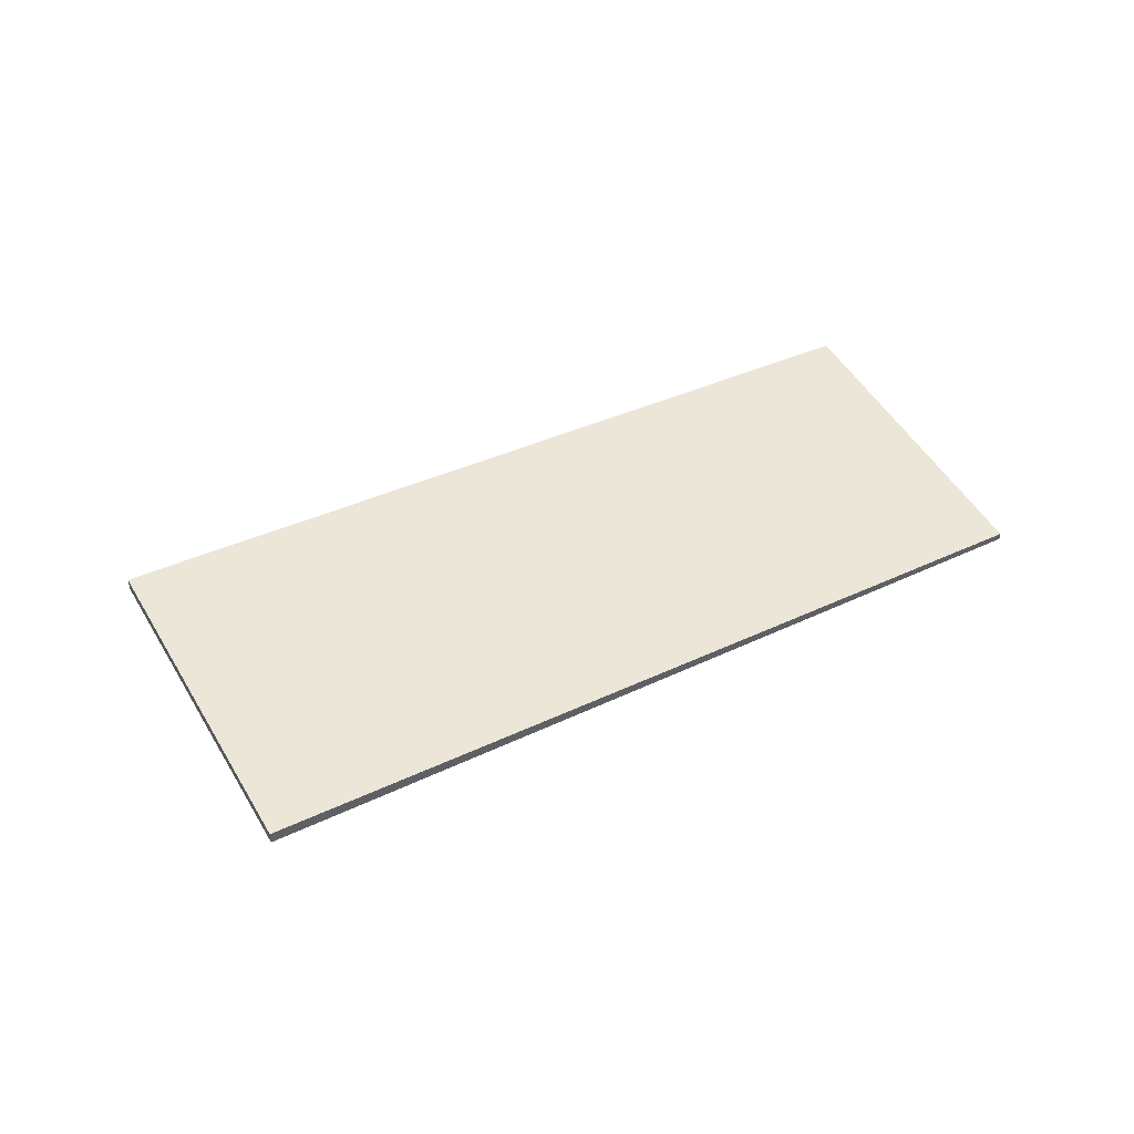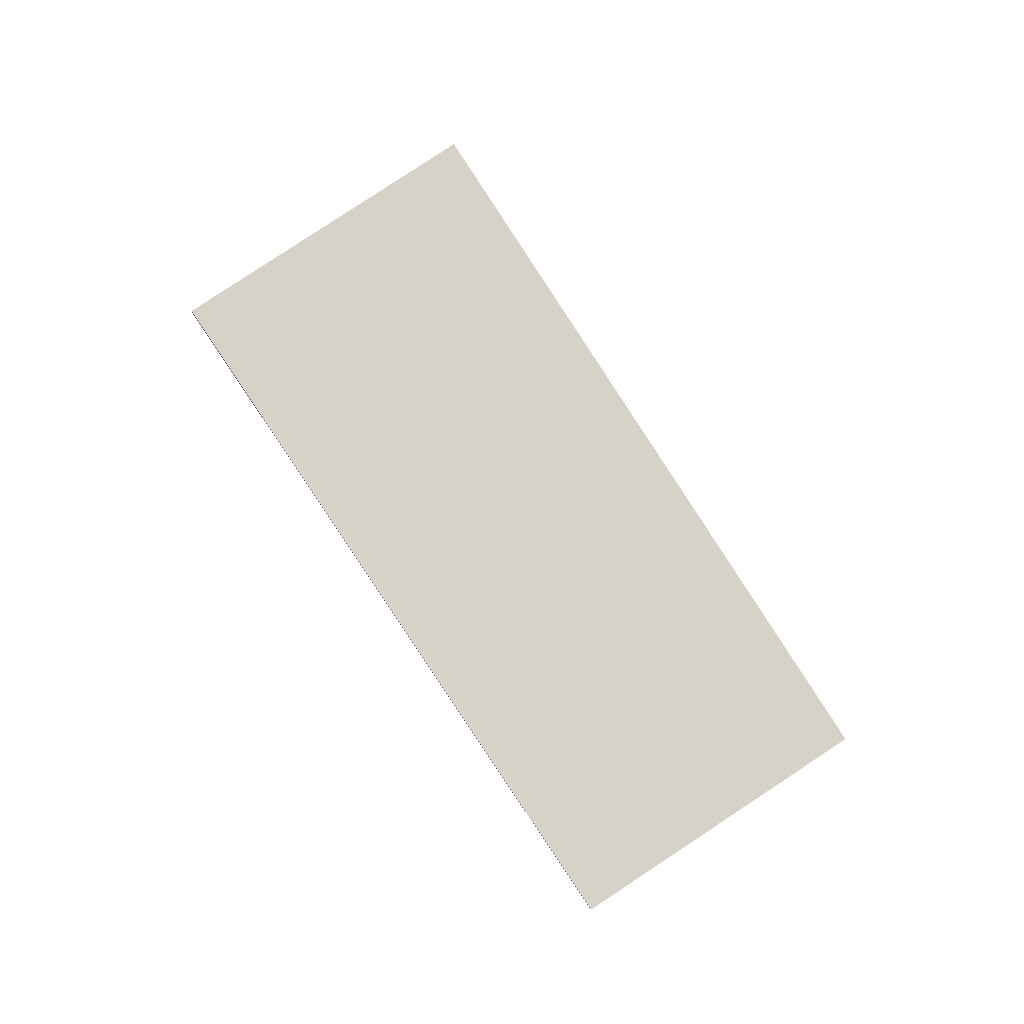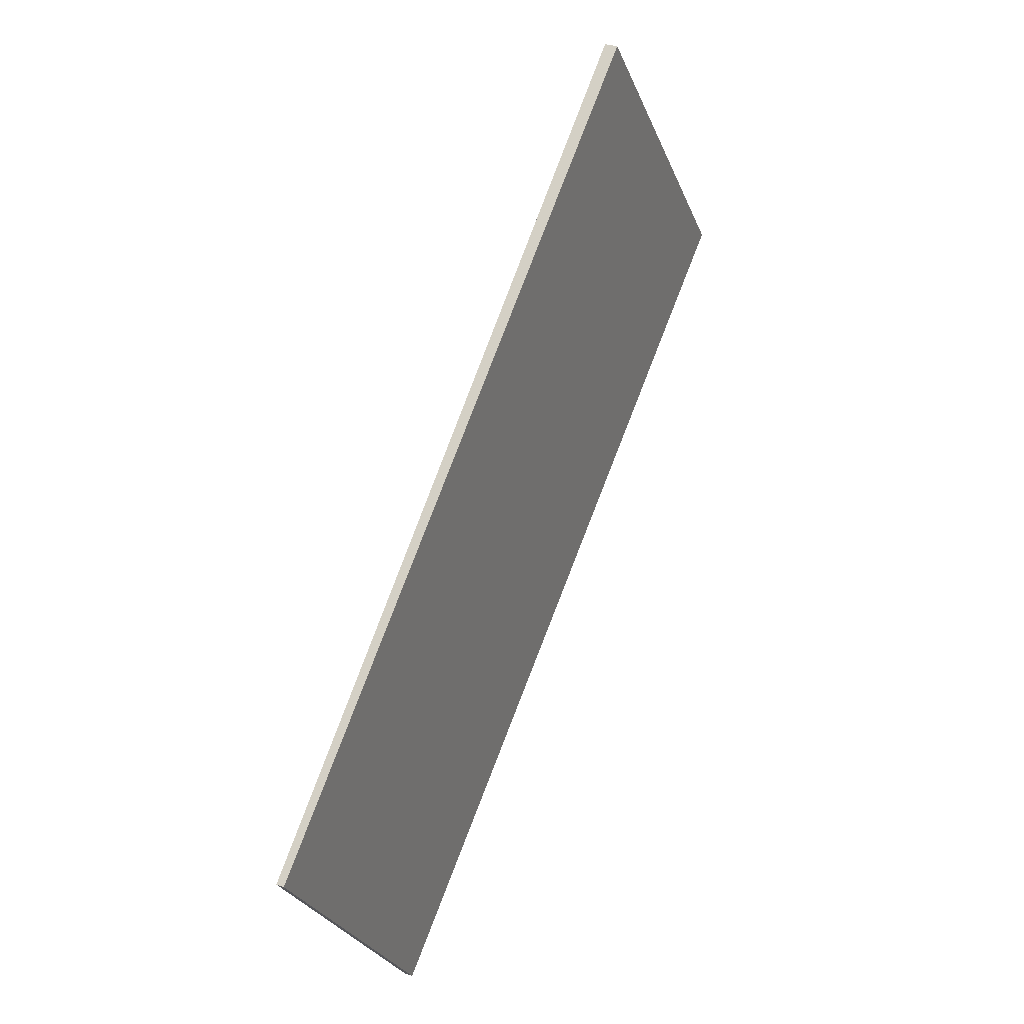
<metadata>
{"format":"obj","ext":"obj","renderer":"f3d","projection":"perspective","resolution":1024,"background":"white","views":[{"elev":46.1,"azim":-169.3,"up":"+Z"},{"elev":78.2,"azim":-85.0,"up":"+Z"},{"elev":31.2,"azim":-63.5,"up":"+Y"}]}
</metadata>
<code>
v -1841 -248.5 -0.2071
v -1852 -256.5 -0.1247
v -1855 -252.2 -0.116
v -1845 -244 -0.1972
v -1846 -244.7 -0.1897
v -1842 -249.3 -0.1989
v -1845 -244 -0.1972
v -1846 -244.8 -0.1898
v -1855 -252.3 -0.1161
v -1843 -246.2 -0.2019
v -1844 -246.9 -0.1942
v -1853 -254.5 -0.1205
v -1843 -250.4 -0.1879
v -1845 -248.1 -0.1829
v -1847 -245.9 -0.1782
v -1847 -245.9 -0.1782
v -1845 -244.2 -0.1948
v -1845 -244.2 -0.1947
v -1843 -246.4 -0.1995
v -1841 -248.8 -0.2046
v -1850 -247.9 -0.1582
v -1850 -248 -0.1582
v -1848 -250.2 -0.1626
v -1846 -252.4 -0.1672
v -1842 -249.2 -0.1987
v -1841 -248.7 -0.2044
v -1846 -252.3 -0.1669
v -1844 -250.3 -0.1877
v -1841 -248.4 -0.2069
v -1852 -256.4 -0.1244
v -1844 -245 -0.1963
v -1845 -245.5 -0.1912
v -1846 -246.7 -0.1798
v -1849 -248.7 -0.1597
v -1844 -244.7 -0.1988
v -1854 -253 -0.1176
v -1850 -249.1 -0.1554
v -1848 -250.6 -0.1584
v -1850 -248.4 -0.1539
v -1850 -248.4 -0.154
v -1847 -252.7 -0.1626
v -1847 -252.8 -0.1628
v -1844 -246.9 -0.1941
v -1843 -246.4 -0.1994
v -1848 -250 -0.1623
v -1845 -248 -0.1827
v -1843 -246.1 -0.2019
v -1853 -254.1 -0.1198
v -1849 -250.4 -0.158
v -1850 -251.6 -0.1489
v -1850 -251.3 -0.1484
v -1851 -250.1 -0.1458
v -1851 -249.4 -0.1442
v -1851 -249.4 -0.1442
v -1848 -253.6 -0.1533
v -1848 -253.7 -0.1536
v -1854 -251.1 -0.1273
v -1854 -251.1 -0.1273
v -1850 -255.3 -0.1363
v -1852 -253.3 -0.132
v -1850 -255.4 -0.1366
v -1853 -251.9 -0.1289
v -1852 -253 -0.1314
v -1855 -252 -0.1183
v -1855 -252.1 -0.1183
v -1853 -254.2 -0.1227
v -1851 -256.2 -0.1267
v -1851 -256.3 -0.1269
v -1854 -252.8 -0.1198
v -1853 -253.9 -0.122
v -1844 -247.3 -0.1904
v -1844 -247.3 -0.1903
v -1846 -245.9 -0.1873
v -1843 -249.5 -0.1952
v -1846 -245.2 -0.1857
v -1846 -245.1 -0.1857
v -1842 -249.7 -0.1955
v -1853 -251.3 -0.1276
v -1851 -249.6 -0.1446
v -1855 -252.4 -0.1163
v -1855 -252.1 -0.1185
v -1847 -246.3 -0.179
v -1846 -245.5 -0.1865
v -1850 -248.7 -0.1544
v -1849 -248.2 -0.1588
v -1845 -245.2 -0.1905
v -1845 -244.7 -0.1957
v -1844 -244.4 -0.1981
v -1845 -247.7 -0.1854
v -1845 -247.8 -0.1856
v -1846 -246.4 -0.1826
v -1843 -250 -0.19
v -1847 -245.6 -0.1811
v -1847 -245.6 -0.1812
v -1846 -246 -0.1819
v -1843 -250.2 -0.1903
v -1848 -246.9 -0.1727
v -1848 -246.6 -0.172
v -1846 -248.7 -0.1767
v -1846 -248.6 -0.1764
v -1847 -247.3 -0.1735
v -1848 -246.5 -0.1719
v -1844 -251 -0.1816
v -1844 -250.9 -0.1814
v -1850 -248.9 -0.1522
v -1850 -248.6 -0.1517
v -1849 -250.8 -0.1564
v -1849 -250.6 -0.156
v -1850 -249.4 -0.1533
v -1850 -248.6 -0.1517
v -1847 -252.9 -0.1609
v -1847 -253 -0.1612
v -1846 -246.2 -0.1822
v -1846 -245.7 -0.1869
v -1849 -248.4 -0.1591
v -1847 -247.1 -0.173
v -1851 -249.8 -0.145
v -1850 -249 -0.1526
v -1853 -251.4 -0.128
v -1855 -252.5 -0.1166
v -1854 -252.3 -0.1189
v -1847 -246.4 -0.1793
v -1850 -248.8 -0.1548
v -1845 -245.3 -0.1909
v -1845 -244.8 -0.196
v -1844 -244.6 -0.1985
v -1849 -247.6 -0.1621
v -1849 -247.9 -0.1626
v -1848 -249.6 -0.1661
v -1847 -249.8 -0.1665
v -1849 -248.3 -0.1635
v -1849 -247.6 -0.162
v -1846 -251.9 -0.1708
v -1846 -252 -0.171
v -1849 -248 -0.163
v -1851 -249.3 -0.1473
v -1851 -249.1 -0.1468
v -1849 -251.3 -0.1515
v -1849 -251.1 -0.151
v -1850 -249.9 -0.1484
v -1851 -249.1 -0.1468
v -1848 -253.3 -0.156
v -1848 -253.5 -0.1562
v -1851 -249.5 -0.1477
v -1845 -245.2 -0.1896
v -1845 -245.4 -0.19
v -1846 -244.9 -0.1889
v -1844 -247 -0.1932
v -1844 -247 -0.1933
v -1845 -245.6 -0.1903
v -1842 -249.3 -0.1978
v -1846 -244.8 -0.1888
v -1842 -249.4 -0.198
v -1843 -249 -0.194
v -1844 -249.5 -0.1889
v -1846 -251.4 -0.1698
v -1847 -251.8 -0.166
v -1847 -252.4 -0.16
v -1848 -252.9 -0.1551
v -1848 -253.2 -0.1525
v -1850 -254.9 -0.1356
v -1852 -255.9 -0.1261
v -1852 -256.1 -0.1238
v -1844 -249.7 -0.1865
v -1847 -252.3 -0.1617
v -1845 -250.4 -0.1803
v -1843 -248.6 -0.1975
v -1843 -248.7 -0.1966
v -1842 -248 -0.2031
v -1842 -247.8 -0.2055
v -1848 -246.9 -0.1684
v -1848 -247.2 -0.169
v -1847 -249 -0.1726
v -1847 -249.1 -0.1728
v -1848 -247.7 -0.1699
v -1848 -246.9 -0.1684
v -1845 -251.3 -0.1772
v -1845 -251.4 -0.1774
v -1848 -247.4 -0.1694
v -1845 -250.8 -0.1762
v -1849 -247.9 -0.1626
v -1849 -247.6 -0.162
v -1849 -247.6 -0.162
v -1849 -248 -0.163
v -1849 -248 -0.163
v -1847 -249.7 -0.1667
v -1847 -249.6 -0.1664
v -1849 -248.3 -0.1636
v -1846 -252 -0.1716
v -1846 -251.9 -0.1713
v -1846 -251.4 -0.1703
v -1846 -249.9 -0.1744
v -1845 -249.5 -0.1784
v -1847 -250.5 -0.168
v -1847 -250.5 -0.1683
v -1844 -248.7 -0.1872
v -1844 -248.2 -0.1922
v -1847 -250.9 -0.1641
v -1849 -252 -0.153
v -1848 -251.5 -0.1579
v -1851 -253.9 -0.1333
v -1849 -252.2 -0.1503
v -1853 -255 -0.1216
v -1852 -254.8 -0.1239
v -1845 -248.9 -0.1847
v -1848 -251.3 -0.1598
v -1843 -247.9 -0.195
v -1843 -247.8 -0.1959
v -1843 -247.3 -0.2014
v -1842 -247 -0.2039
v -1848 -246.9 -0.1726
v -1848 -247.2 -0.169
v -1849 -247.9 -0.1626
v -1849 -248.3 -0.1588
v -1846 -245.5 -0.1864
v -1846 -245.9 -0.1818
v -1849 -247.9 -0.1627
v -1850 -248.9 -0.1524
v -1851 -249.4 -0.1475
v -1851 -249.7 -0.1448
v -1853 -251.4 -0.128
v -1853 -251.6 -0.1262
v -1850 -248.7 -0.1546
v -1854 -252.3 -0.1189
v -1855 -252.6 -0.1167
v -1847 -246.2 -0.1789
v -1845 -244.5 -0.1954
v -1845 -245.1 -0.1904
v -1844 -244.3 -0.1979
v -1845 -245.1 -0.1895
v -1848 -247.3 -0.1684
v -1850 -252 -0.1447
v -1850 -252.7 -0.146
v -1852 -250.1 -0.1409
v -1852 -250.2 -0.141
v -1852 -250 -0.1406
v -1852 -249.8 -0.1402
v -1852 -249.8 -0.1403
v -1849 -253.7 -0.148
v -1849 -254 -0.1488
v -1848 -254.2 -0.149
v -1851 -250.5 -0.1417
v -1850 -251.7 -0.1442
v -1841 -248.8 -0.2046
v -1841 -248.5 -0.2071
v -1841 -248.5 0
v -1841 -248.8 2.776e-17
v -1852 -256.4 -0.1244
v -1852 -256.5 -0.1247
v -1852 -256.5 0
v -1852 -256.4 -1.388e-17
v -1855 -252 -0.1183
v -1855 -252.2 -0.116
v -1855 -252.2 0
v -1855 -252 0
v -1845 -244 -0.1972
v -1845 -244 -0.1972
v -1845 -244 0
v -1845 -244 0
v -1845 -244.2 -0.1947
v -1846 -244.7 -0.1897
v -1846 -244.7 0
v -1845 -244.2 0
v -1842 -249.4 -0.198
v -1842 -249.3 -0.1989
v -1842 -249.3 2.776e-17
v -1842 -249.4 0
v -1844 -244.3 -0.1979
v -1845 -244 -0.1972
v -1845 -244 0
v -1844 -244.3 0
v -1855 -252.2 -0.116
v -1855 -252.3 -0.1161
v -1855 -252.3 0
v -1855 -252.2 0
v -1842 -247 -0.2039
v -1843 -246.2 -0.2019
v -1843 -246.2 0
v -1842 -247 0
v -1853 -254.1 -0.1198
v -1853 -254.5 -0.1205
v -1853 -254.5 0
v -1853 -254.1 1.388e-17
v -1844 -251 -0.1816
v -1843 -250.4 -0.1879
v -1843 -250.4 0
v -1844 -251 0
v -1847 -245.6 -0.1811
v -1847 -245.9 -0.1782
v -1847 -245.9 0
v -1847 -245.6 0
v -1845 -244 -0.1972
v -1845 -244.2 -0.1947
v -1845 -244.2 0
v -1845 -244 0
v -1842 -249.3 -0.1989
v -1841 -248.8 -0.2046
v -1841 -248.8 2.776e-17
v -1842 -249.3 2.776e-17
v -1849 -247.6 -0.162
v -1850 -247.9 -0.1582
v -1850 -247.9 -2.776e-17
v -1849 -247.6 0
v -1847 -252.8 -0.1628
v -1846 -252.4 -0.1672
v -1846 -252.4 0
v -1847 -252.8 2.776e-17
v -1841 -248.5 -0.2071
v -1841 -248.4 -0.2069
v -1841 -248.4 0
v -1841 -248.5 0
v -1852 -256.1 -0.1238
v -1852 -256.4 -0.1244
v -1852 -256.4 -1.388e-17
v -1852 -256.1 -1.388e-17
v -1843 -246.1 -0.2019
v -1844 -244.7 -0.1988
v -1844 -244.7 0
v -1843 -246.1 0
v -1855 -252.6 -0.1167
v -1854 -253 -0.1176
v -1854 -253 0
v -1855 -252.6 -1.388e-17
v -1850 -247.9 -0.1582
v -1850 -248.4 -0.1539
v -1850 -248.4 0
v -1850 -247.9 -2.776e-17
v -1847 -253 -0.1612
v -1847 -252.8 -0.1628
v -1847 -252.8 2.776e-17
v -1847 -253 0
v -1843 -246.2 -0.2019
v -1843 -246.1 -0.2019
v -1843 -246.1 0
v -1843 -246.2 0
v -1854 -253 -0.1176
v -1853 -254.1 -0.1198
v -1853 -254.1 1.388e-17
v -1854 -253 0
v -1851 -249.1 -0.1468
v -1851 -249.4 -0.1442
v -1851 -249.4 0
v -1851 -249.1 0
v -1848 -254.2 -0.149
v -1848 -253.7 -0.1536
v -1848 -253.7 0
v -1848 -254.2 0
v -1852 -249.8 -0.1402
v -1854 -251.1 -0.1273
v -1854 -251.1 0
v -1852 -249.8 0
v -1851 -256.3 -0.1269
v -1850 -255.4 -0.1366
v -1850 -255.4 0
v -1851 -256.3 0
v -1854 -251.1 -0.1273
v -1855 -252 -0.1183
v -1855 -252 0
v -1854 -251.1 0
v -1852 -256.5 -0.1247
v -1851 -256.3 -0.1269
v -1851 -256.3 0
v -1852 -256.5 0
v -1846 -244.8 -0.1888
v -1846 -245.1 -0.1857
v -1846 -245.1 0
v -1846 -244.8 0
v -1843 -250.2 -0.1903
v -1842 -249.7 -0.1955
v -1842 -249.7 0
v -1843 -250.2 0
v -1855 -252.3 -0.1161
v -1855 -252.4 -0.1163
v -1855 -252.4 -1.388e-17
v -1855 -252.3 0
v -1844 -244.6 -0.1985
v -1844 -244.4 -0.1981
v -1844 -244.4 0
v -1844 -244.6 -2.776e-17
v -1846 -245.1 -0.1857
v -1847 -245.6 -0.1811
v -1847 -245.6 0
v -1846 -245.1 0
v -1843 -250.4 -0.1879
v -1843 -250.2 -0.1903
v -1843 -250.2 0
v -1843 -250.4 0
v -1847 -245.9 -0.1782
v -1848 -246.5 -0.1719
v -1848 -246.5 0
v -1847 -245.9 0
v -1845 -251.4 -0.1774
v -1844 -251 -0.1816
v -1844 -251 0
v -1845 -251.4 0
v -1850 -248.4 -0.1539
v -1850 -248.6 -0.1517
v -1850 -248.6 0
v -1850 -248.4 0
v -1848 -253.5 -0.1562
v -1847 -253 -0.1612
v -1847 -253 0
v -1848 -253.5 -2.776e-17
v -1855 -252.4 -0.1163
v -1855 -252.5 -0.1166
v -1855 -252.5 0
v -1855 -252.4 -1.388e-17
v -1844 -244.7 -0.1988
v -1844 -244.6 -0.1985
v -1844 -244.6 -2.776e-17
v -1844 -244.7 0
v -1848 -246.9 -0.1684
v -1849 -247.6 -0.162
v -1849 -247.6 2.776e-17
v -1848 -246.9 0
v -1846 -252.4 -0.1672
v -1846 -252 -0.171
v -1846 -252 0
v -1846 -252.4 0
v -1850 -248.6 -0.1517
v -1851 -249.1 -0.1468
v -1851 -249.1 0
v -1850 -248.6 0
v -1848 -253.7 -0.1536
v -1848 -253.5 -0.1562
v -1848 -253.5 -2.776e-17
v -1848 -253.7 0
v -1846 -244.7 -0.1897
v -1846 -244.8 -0.1888
v -1846 -244.8 0
v -1846 -244.7 0
v -1842 -249.7 -0.1955
v -1842 -249.4 -0.198
v -1842 -249.4 0
v -1842 -249.7 0
v -1853 -255 -0.1216
v -1852 -256.1 -0.1238
v -1852 -256.1 -1.388e-17
v -1853 -255 -1.388e-17
v -1841 -248.4 -0.2069
v -1842 -247.8 -0.2055
v -1842 -247.8 0
v -1841 -248.4 0
v -1848 -246.5 -0.1719
v -1848 -246.9 -0.1684
v -1848 -246.9 0
v -1848 -246.5 0
v -1846 -252 -0.1716
v -1845 -251.4 -0.1774
v -1845 -251.4 0
v -1846 -252 0
v -1849 -247.6 -0.162
v -1849 -247.6 -0.162
v -1849 -247.6 0
v -1849 -247.6 2.776e-17
v -1846 -252 -0.171
v -1846 -252 -0.1716
v -1846 -252 0
v -1846 -252 0
v -1853 -254.5 -0.1205
v -1853 -255 -0.1216
v -1853 -255 -1.388e-17
v -1853 -254.5 0
v -1842 -247.8 -0.2055
v -1842 -247 -0.2039
v -1842 -247 0
v -1842 -247.8 0
v -1855 -252.5 -0.1166
v -1855 -252.6 -0.1167
v -1855 -252.6 -1.388e-17
v -1855 -252.5 0
v -1844 -244.4 -0.1981
v -1844 -244.3 -0.1979
v -1844 -244.3 0
v -1844 -244.4 0
v -1851 -249.4 -0.1442
v -1852 -249.8 -0.1402
v -1852 -249.8 0
v -1851 -249.4 0
v -1850 -255.4 -0.1366
v -1848 -254.2 -0.149
v -1848 -254.2 0
v -1850 -255.4 0
v -1841 -248.5 0
v -1852 -256.5 0
v -1855 -252.2 0
v -1845 -244 0
f 147 75 76 152
f 18 4 7 17
f 126 35 31 125
f 150 73 114 146
f 29 1 20 26
f 153 77 74 151
f 111 41 42 112
f 123 37 109 118
f 110 39 40 106
f 17 8 5 18
f 125 31 32 124
f 26 20 6 25
f 102 16 15 98
f 104 28 13 103
f 122 33 101 116
f 209 169 167 208
f 205 164 166 193
f 210 170 169 209
f 207 168 154 197
f 206 165 158 200
f 44 19 11 43
f 100 46 14 99
f 47 10 19 44
f 149 71 72 148
f 108 49 38 107
f 45 23 38 49
f 39 21 22 40
f 198 157 165 206
f 41 27 24 42
f 115 34 37 123
f 43 32 31 44
f 101 33 46 100
f 44 31 35 47
f 148 72 73 150
f 109 37 49 108
f 49 37 34 45
f 232 60 63 243
f 243 63 62 242
f 238 57 58 237
f 239 161 201 233
f 241 61 59 240
f 242 62 119 235
f 65 9 3 64
f 204 162 163 203
f 68 2 30 67
f 225 120 121 224
f 66 12 48 70
f 70 48 36 69
f 64 58 57 65
f 201 161 162 204
f 67 59 61 68
f 224 121 222
f 70 63 60 66
f 69 62 63 70
f 90 14 46 89
f 89 46 33 91
f 196 155 164 205
f 94 15 16 93
f 113 91 33 122
f 96 13 28 92
f 236 78 57 238
f 80 9 65 81
f 81 65 57 78
f 226 15 94 216
f 84 40 22 85
f 228 8 17 227
f 211 98 15 226
f 227 17 7 229
f 215 75 147 230
f 106 40 84 105
f 89 72 71 90
f 91 73 72 89
f 197 154 155 196
f 93 76 75 94
f 114 73 91 113
f 92 74 77 96
f 216 94 75 215
f 182 127 128 181
f 130 23 45 129
f 129 45 34 131
f 183 132 127 182
f 134 24 27 133
f 185 135 184
f 194 156 157 198
f 137 106 105 136
f 139 108 107 138
f 140 109 108 139
f 141 110 106 137
f 200 158 159 199
f 142 111 112 143
f 144 118 109 140
f 113 95 83 114
f 213 181 128 217
f 219 136 105 218
f 234 221 78 236
f 120 80 81 121
f 222 121 81 78 221
f 122 82 95 113
f 223 84 85 214
f 124 86 87 125
f 116 97 82 122
f 125 87 88 126
f 146 114 83 145
f 218 105 84 223
f 231 128 127 171 212
f 187 173 174 186
f 188 175 173 187
f 171 127 132 176
f 190 177 178 189
f 184 135 179 175 188
f 192 180 191 195
f 217 128 231
f 136 79 53 137
f 138 50 51 139
f 139 51 52 140
f 137 53 54 141
f 199 159 160 202
f 143 56 55 142
f 140 52 117 144
f 220 79 136 219
f 145 86 124 146
f 230 147 8 228
f 148 43 11 149
f 150 32 43 148
f 208 167 168 207
f 152 5 8 147
f 146 124 32 150
f 151 25 6 153
f 154 74 92 155
f 156 133 27 157
f 158 111 142 159
f 240 59 161 239
f 162 67 30 163
f 161 59 67 162
f 155 92 28 164
f 157 27 41 165
f 191 180 177 190
f 159 142 55 160
f 167 25 151 168
f 169 26 25 167
f 164 28 104 166
f 170 29 26 169
f 168 151 74 154
f 165 41 111 158
f 212 171 98 211
f 173 100 99 174
f 175 101 100 173
f 176 102 98 171
f 177 104 103 178
f 179 116 101 175
f 193 166 180 192
f 172 97 116 179
f 180 166 104 177
f 181 85 22 182
f 182 22 21 183
f 184 131 34 115 185
f 214 85 181 213
f 186 130 129 187
f 187 129 131 188
f 189 134 133 190
f 188 131 184
f 195 191 156 194
f 190 133 156 191
f 192 174 99 193
f 194 130 186 195
f 196 90 71 197
f 198 23 130 194
f 199 138 107 200
f 233 201 60 232
f 203 12 66 204
f 204 66 60 201
f 205 14 90 196
f 206 38 23 198
f 195 186 174 192
f 202 50 138 199
f 207 149 11 208
f 208 11 19 209
f 193 99 14 205
f 209 19 10 210
f 197 71 149 207
f 200 107 38 206
f 211 97 172 212
f 213 185 115 214
f 215 83 95 216
f 217 135 185 213
f 218 118 144 219
f 235 119 221 234
f 221 119 222
f 214 115 123 223
f 223 123 118 218
f 224 69 36 225
f 222 119 62 69 224
f 216 95 82 226
f 227 87 86 228
f 226 82 97 211
f 229 88 87 227
f 230 145 83 215
f 212 172 231
f 231 172 179 135 217
f 219 144 117 220
f 228 86 145 230
f 232 50 202 233
f 234 220 117 235
f 236 79 220 234
f 237 54 53 238
f 233 202 160 239
f 240 55 56 241
f 235 117 52 242
f 238 53 79 236
f 243 51 50 232
f 242 52 51 243
f 239 160 55 240
f 245 246 247 244
f 249 250 251 248
f 253 254 255 252
f 257 258 259 256
f 261 262 263 260
f 265 266 267 264
f 269 270 271 268
f 273 274 275 272
f 277 278 279 276
f 281 282 283 280
f 285 286 287 284
f 289 290 291 288
f 293 294 295 292
f 297 298 299 296
f 301 302 303 300
f 305 306 307 304
f 309 310 311 308
f 313 314 315 312
f 317 318 319 316
f 321 322 323 320
f 325 326 327 324
f 329 330 331 328
f 333 334 335 332
f 337 338 339 336
f 341 342 343 340
f 345 346 347 344
f 349 350 351 348
f 353 354 355 352
f 357 358 359 356
f 361 362 363 360
f 365 366 367 364
f 369 370 371 368
f 373 374 375 372
f 377 378 379 376
f 381 382 383 380
f 385 386 387 384
f 389 390 391 388
f 393 394 395 392
f 397 398 399 396
f 401 402 403 400
f 405 406 407 404
f 409 410 411 408
f 413 414 415 412
f 417 418 419 416
f 421 422 423 420
f 425 426 427 424
f 429 430 431 428
f 433 434 435 432
f 437 438 439 436
f 441 442 443 440
f 445 446 447 444
f 449 450 451 448
f 453 454 455 452
f 457 458 459 456
f 461 462 463 460
f 465 466 467 464
f 469 470 471 468
f 473 474 475 472
f 477 478 479 476
f 481 482 483 480
f 485 486 487 484

</code>
